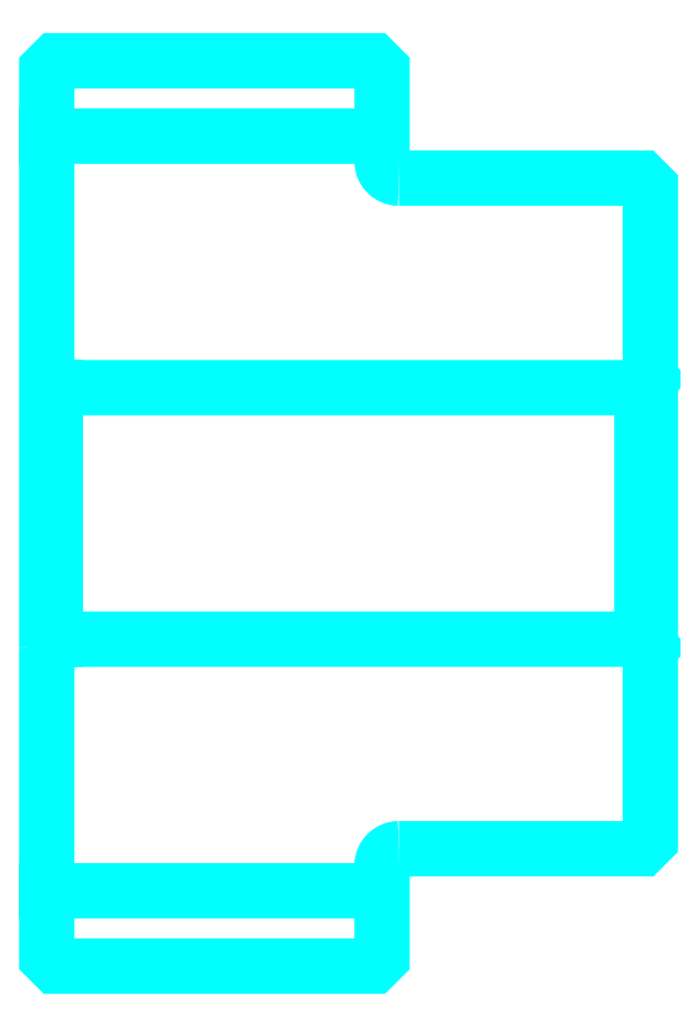
<metadata>
{"format":"dxf","ext":"dxf","renderer":"ezdxf+matplotlib","layout":"modelspace","background":"white","min_lineweight":24,"dpi":150}
</metadata>
<code>
0
SECTION
2
ENTITIES
0
LINE
8
0
10
133.8
20
157.2
30
0
11
153.8
21
157.2
31
0
0
LINE
8
0
10
133.8
20
112.2
30
0
11
153.8
21
112.2
31
0
0
LINE
8
0
10
169.3
20
127.2
30
0
11
169.8
21
126.7
31
0
0
LINE
8
0
10
169.3
20
142.2
30
0
11
169.8
21
142.7
31
0
0
LINE
8
0
10
134.3
20
142.2
30
0
11
134.3
21
127.2
31
0
0
POLYLINE
8
0
66
1
10
0
20
0
30
0
70
2
0
VERTEX
8
0
10
133.8
20
126.7
30
0
70
0
0
VERTEX
8
0
10
134.3
20
127.2
30
0
70
0
0
VERTEX
8
0
10
169.3
20
127.2
30
0
70
0
0
VERTEX
8
0
10
169.3
20
142.2
30
0
70
0
0
VERTEX
8
0
10
134.3
20
142.2
30
0
70
0
0
VERTEX
8
0
10
133.8
20
142.7
30
0
70
0
0
SEQEND
8
0
0
ARC
8
0
10
154.8
20
155.7
30
0
40
1
50
180
51
270
0
ARC
8
0
10
154.8
20
113.7
30
0
40
1
50
90
51
180
0
POLYLINE
8
0
66
1
10
0
20
0
30
0
70
2
0
VERTEX
8
0
10
133.8
20
126.7
30
0
70
0
0
VERTEX
8
0
10
133.8
20
108.2
30
0
70
0
0
VERTEX
8
0
10
134.3
20
107.7
30
0
70
0
0
VERTEX
8
0
10
153.3
20
107.7
30
0
70
0
0
VERTEX
8
0
10
153.8
20
108.2
30
0
70
0
0
VERTEX
8
0
10
153.8
20
113.7
30
0
70
0
0
SEQEND
8
0
0
POLYLINE
8
0
66
1
10
0
20
0
30
0
70
2
0
VERTEX
8
0
10
154.8
20
114.7
30
0
70
0
0
VERTEX
8
0
10
169.3
20
114.7
30
0
70
0
0
VERTEX
8
0
10
169.8
20
115.2
30
0
70
0
0
VERTEX
8
0
10
169.8
20
154.2
30
0
70
0
0
VERTEX
8
0
10
169.3
20
154.7
30
0
70
0
0
VERTEX
8
0
10
154.8
20
154.7
30
0
70
0
0
SEQEND
8
0
0
POLYLINE
8
0
66
1
10
0
20
0
30
0
70
2
0
VERTEX
8
0
10
153.8
20
155.7
30
0
70
0
0
VERTEX
8
0
10
153.8
20
161.2
30
0
70
0
0
VERTEX
8
0
10
153.3
20
161.7
30
0
70
0
0
VERTEX
8
0
10
134.3
20
161.7
30
0
70
0
0
VERTEX
8
0
10
133.8
20
161.2
30
0
70
0
0
VERTEX
8
0
10
133.8
20
126.7
30
0
70
0
0
SEQEND
8
0
0
ENDSEC
0
EOF

</code>
